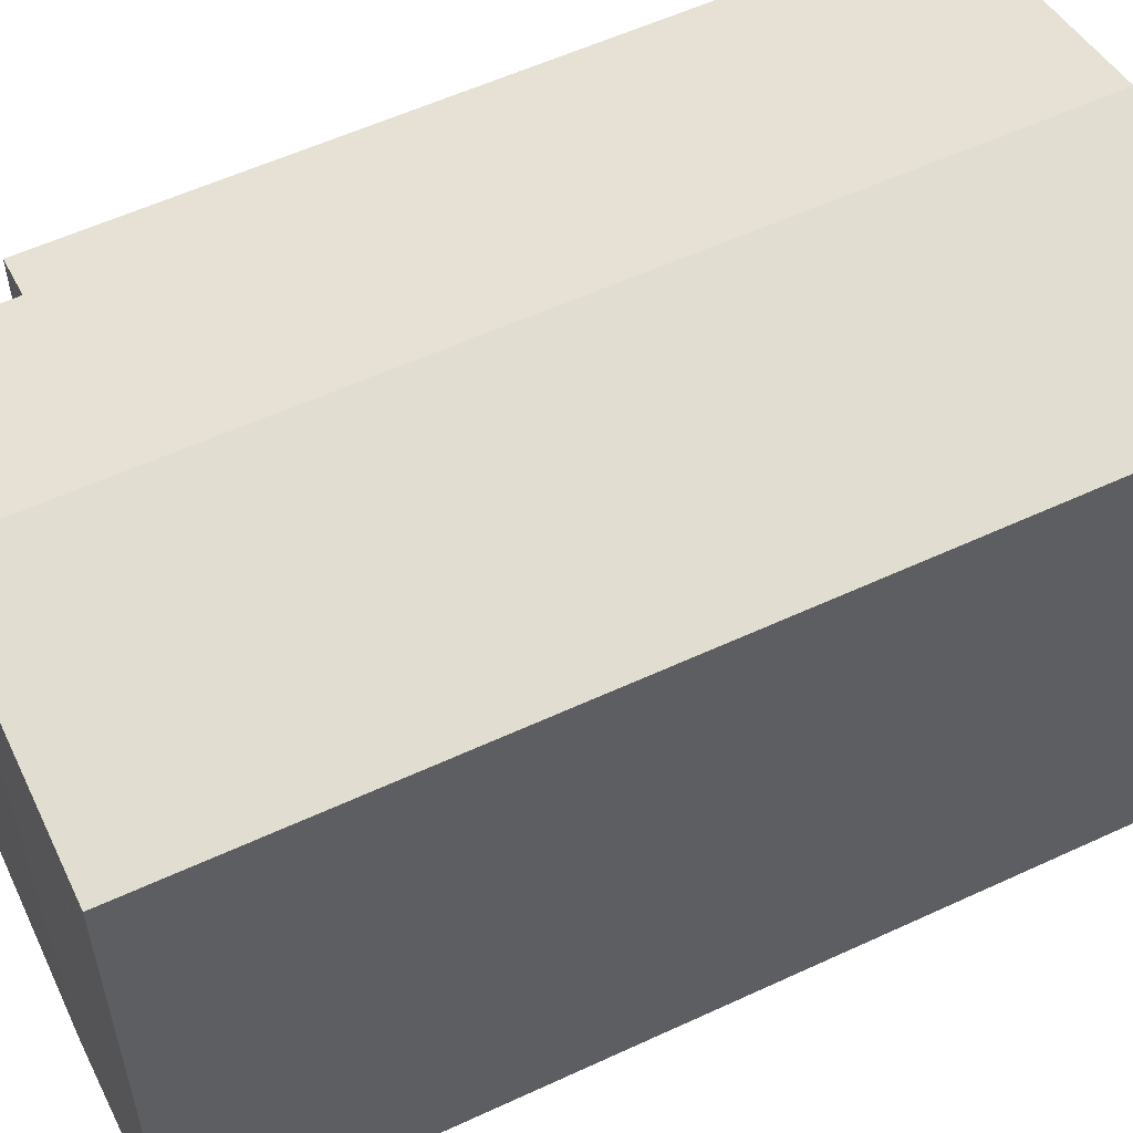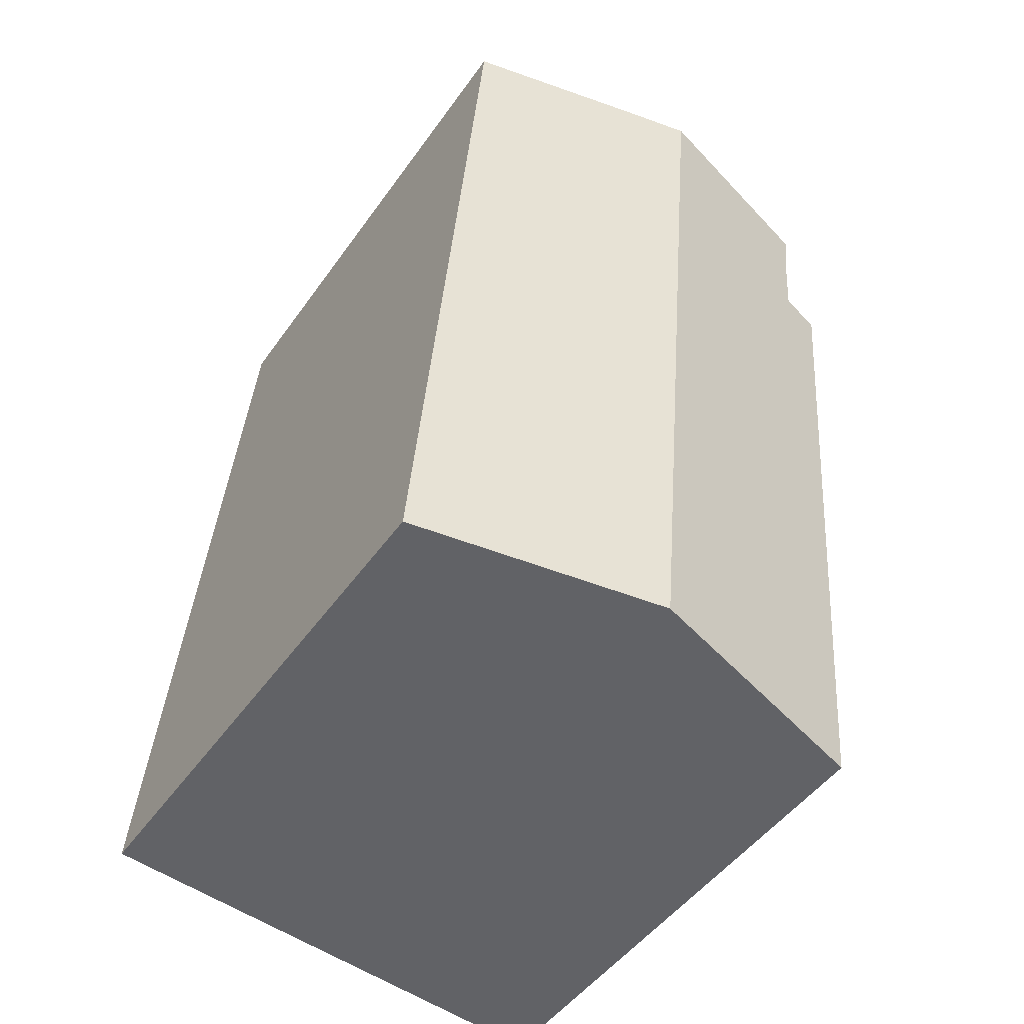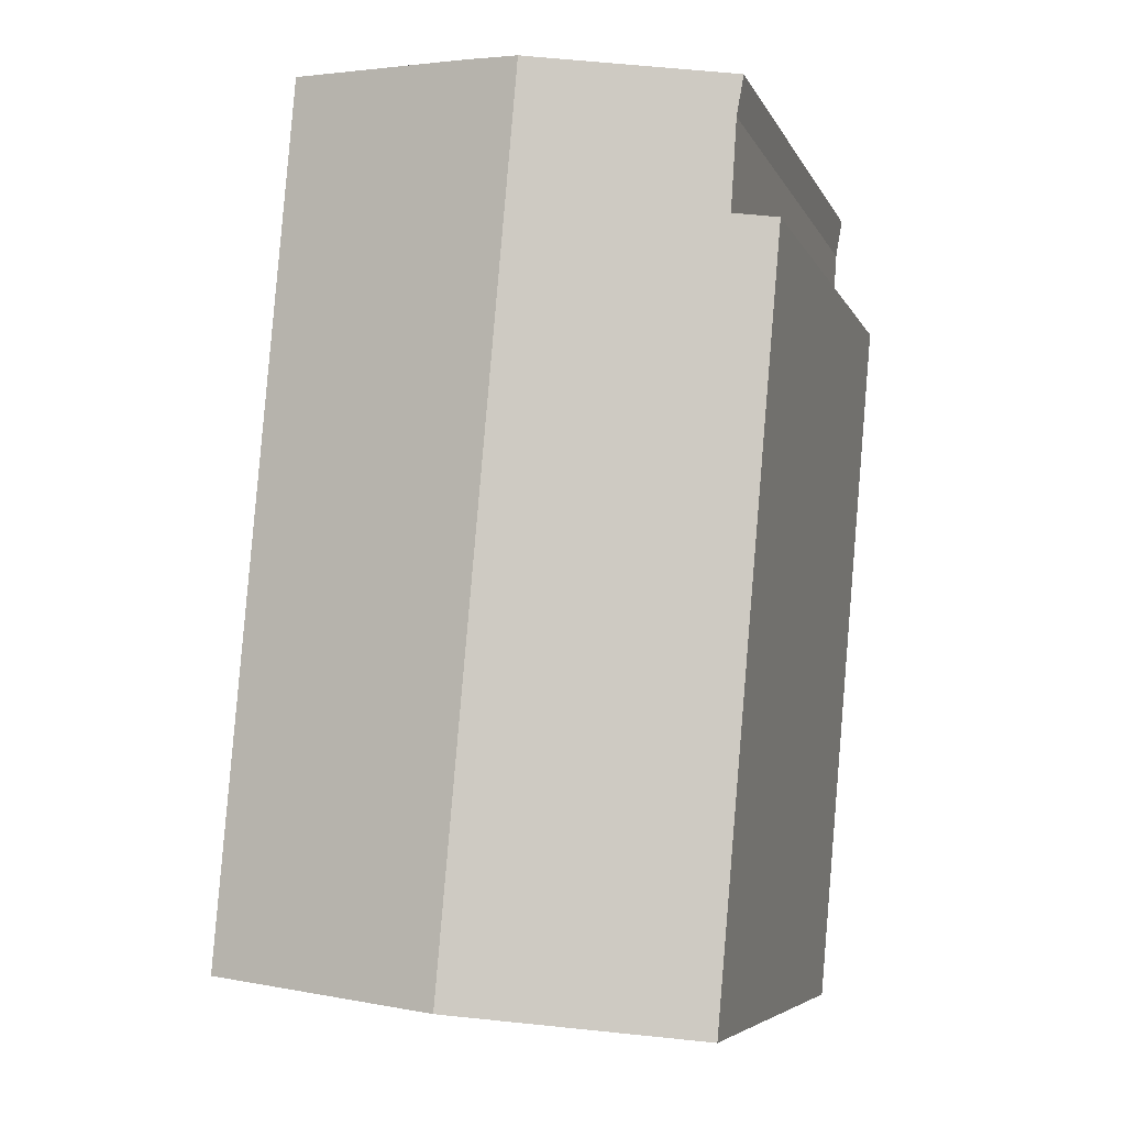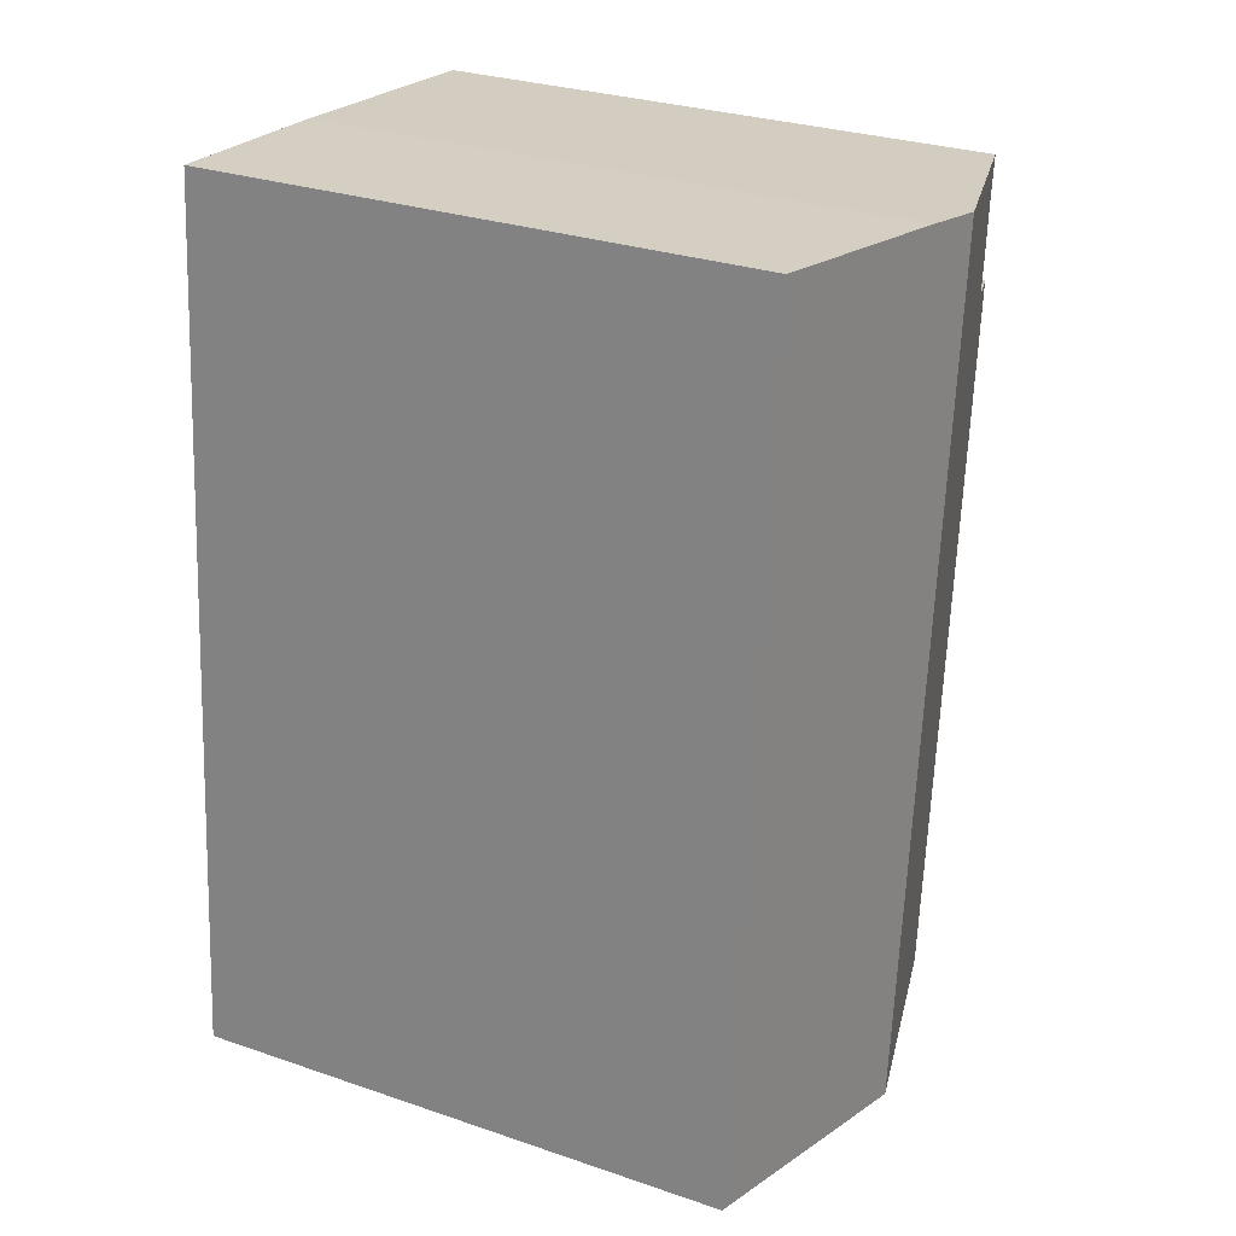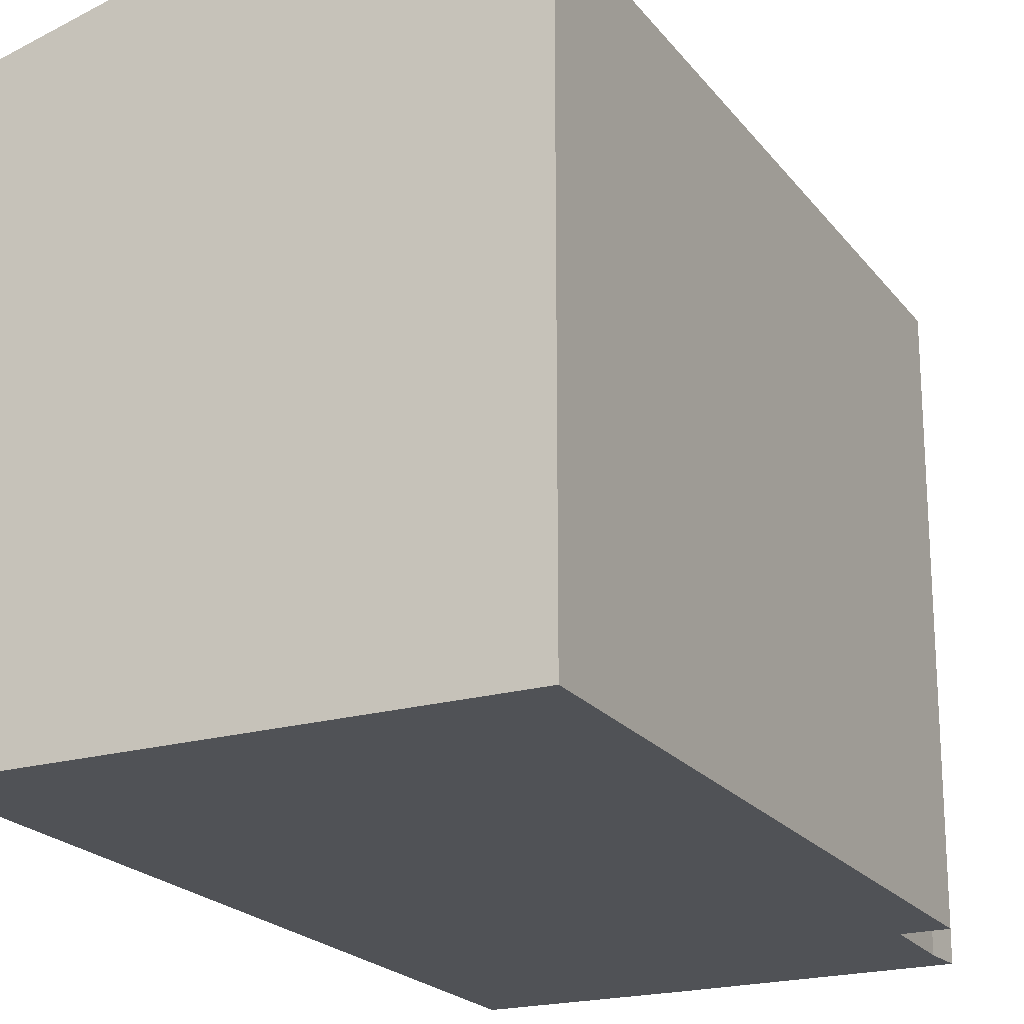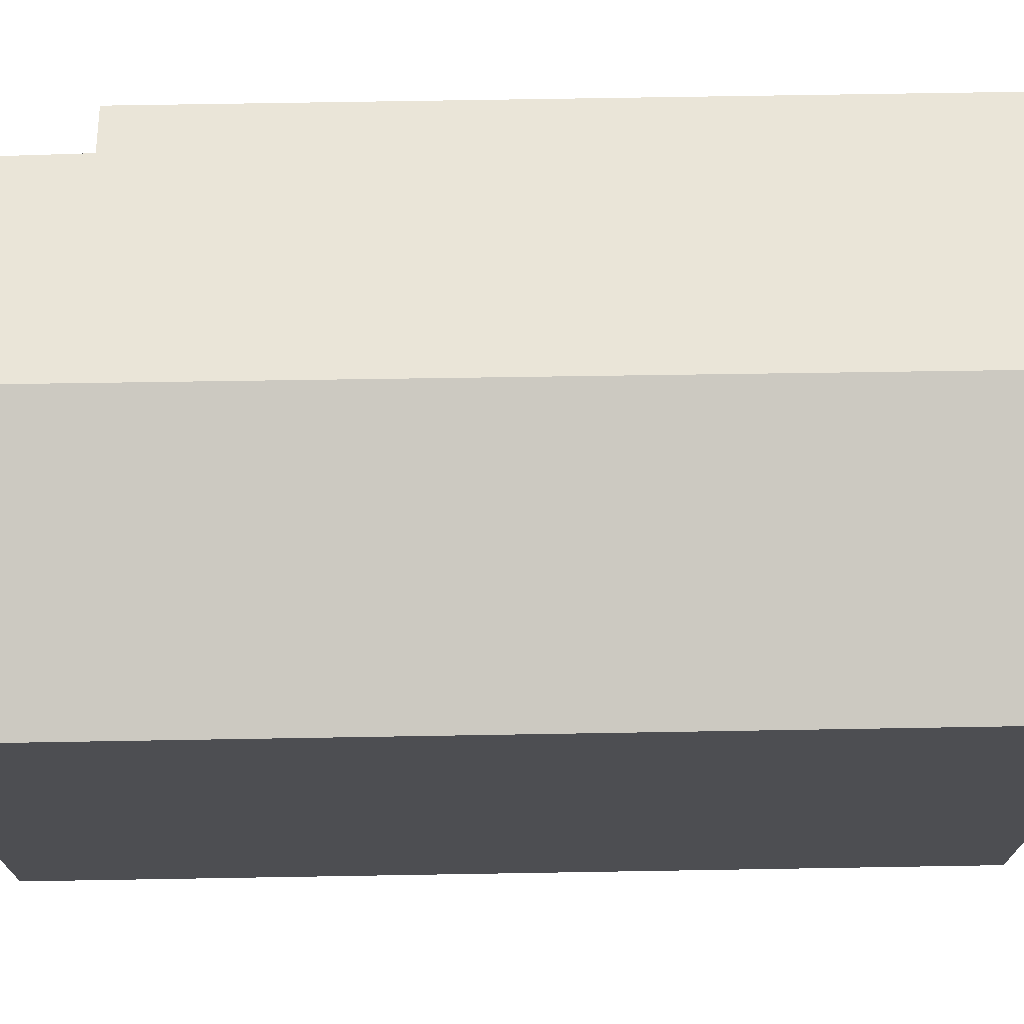
<metadata>
{"format":"obj","ext":"obj","renderer":"f3d","projection":"perspective","resolution":1024,"background":"white","views":[{"elev":56.8,"azim":59.2,"up":"+Y"},{"elev":-48.1,"azim":146.5,"up":"+Z"},{"elev":-6.0,"azim":-164.0,"up":"+Z"},{"elev":29.2,"azim":116.8,"up":"+Z"},{"elev":-20.9,"azim":-158.4,"up":"+Y"},{"elev":72.8,"azim":84.1,"up":"+Y"}]}
</metadata>
<code>
v  14.19 14.12 -17.81
v  11.58 14.28 4.411
v  12.27 14.11 4.465
v  7.41 15.33 4.083
v  5.952 15.7 3.938
v  7.93 15.7 -18.43
v  13.42 14.31 -17.89
v  0.459 14.12 -5.308
v  1.648 14.11 -19.07
v  1.122 14.4 0.113
v  0 14.12 8.647e-16
v  0.969 14.42 2.409
v  0.792 14.39 3.425
v  0.792 -2.097e-16 3.425
v  7.41 -2.5e-16 4.083
v  5.952 -2.411e-16 3.938
v  11.52 14.29 4.407
v  12.27 -2.734e-16 4.465
v  11.58 -2.701e-16 4.411
v  11.52 -2.699e-16 4.407
v  1.122 -6.919e-18 0.113
v  0 0 0
v  14.19 1.09e-15 -17.81
v  7.93 1.129e-15 -18.43
v  1.648 1.167e-15 -19.07
v  13.42 1.095e-15 -17.89
v  0.459 3.25e-16 -5.308
v  0.969 -1.475e-16 2.409
g defaultobject
f 1 2 3
f 2 1 4
f 4 1 5
f 5 1 6
f 6 1 7
f 8 6 9
f 6 8 5
f 5 8 10
f 10 8 11
f 5 10 12
f 5 12 13
f 14 5 13
f 5 14 4
f 4 14 15
f 15 14 16
f 15 17 4
f 17 15 2
f 2 15 3
f 3 15 18
f 18 15 19
f 19 15 20
f 11 21 10
f 21 11 22
f 3 23 1
f 23 3 18
f 23 7 1
f 7 23 6
f 6 23 9
f 9 23 24
f 9 24 25
f 24 23 26
f 25 8 9
f 8 25 11
f 11 25 27
f 11 27 22
f 28 13 12
f 13 28 14
f 10 28 12
f 28 10 21
f 19 23 18
f 23 19 26
f 26 19 20
f 26 20 15
f 26 15 24
f 24 15 16
f 24 16 14
f 24 14 28
f 24 21 25
f 21 24 28
f 25 21 27
f 27 21 22

</code>
